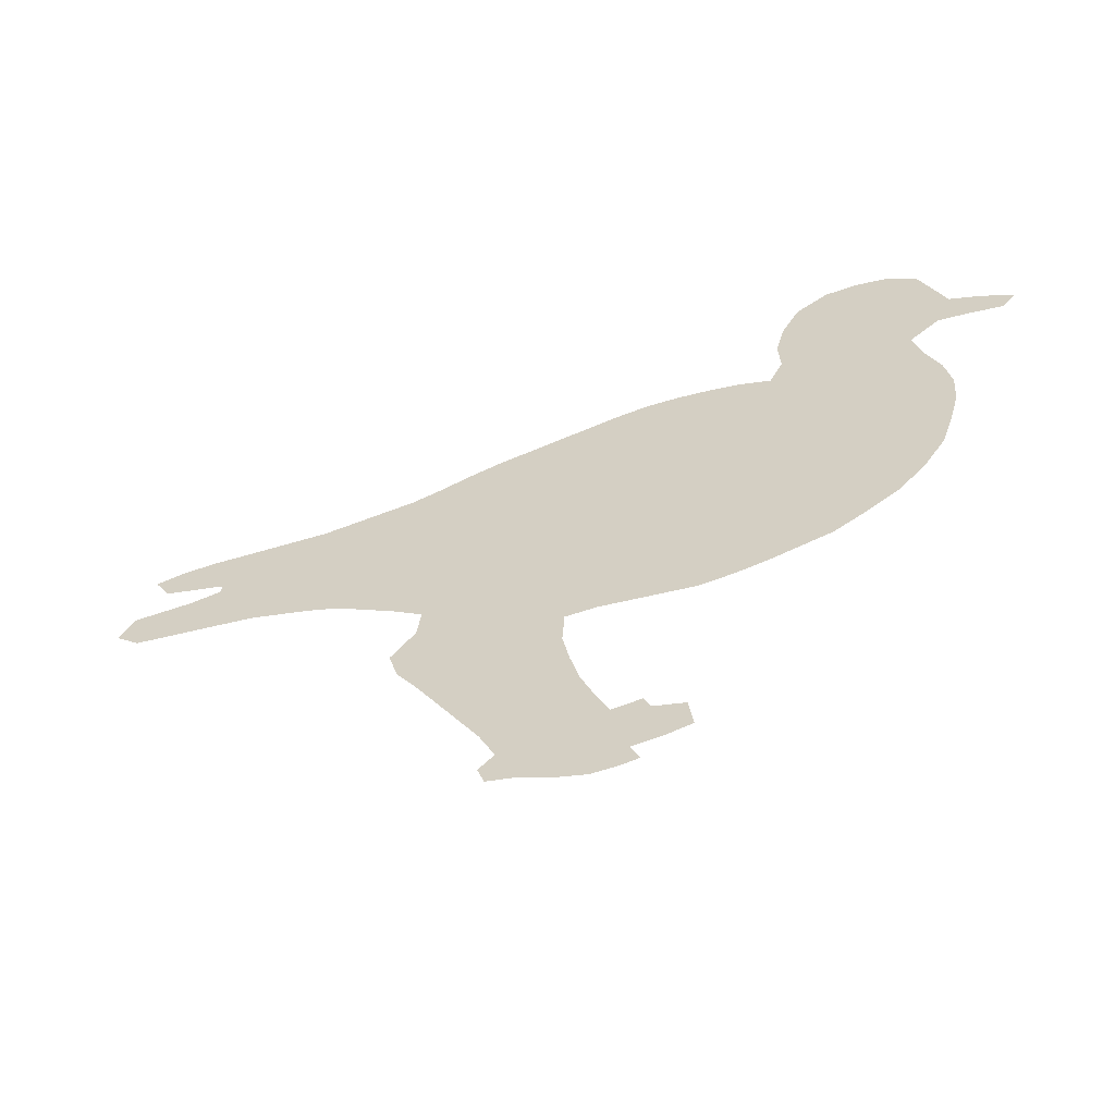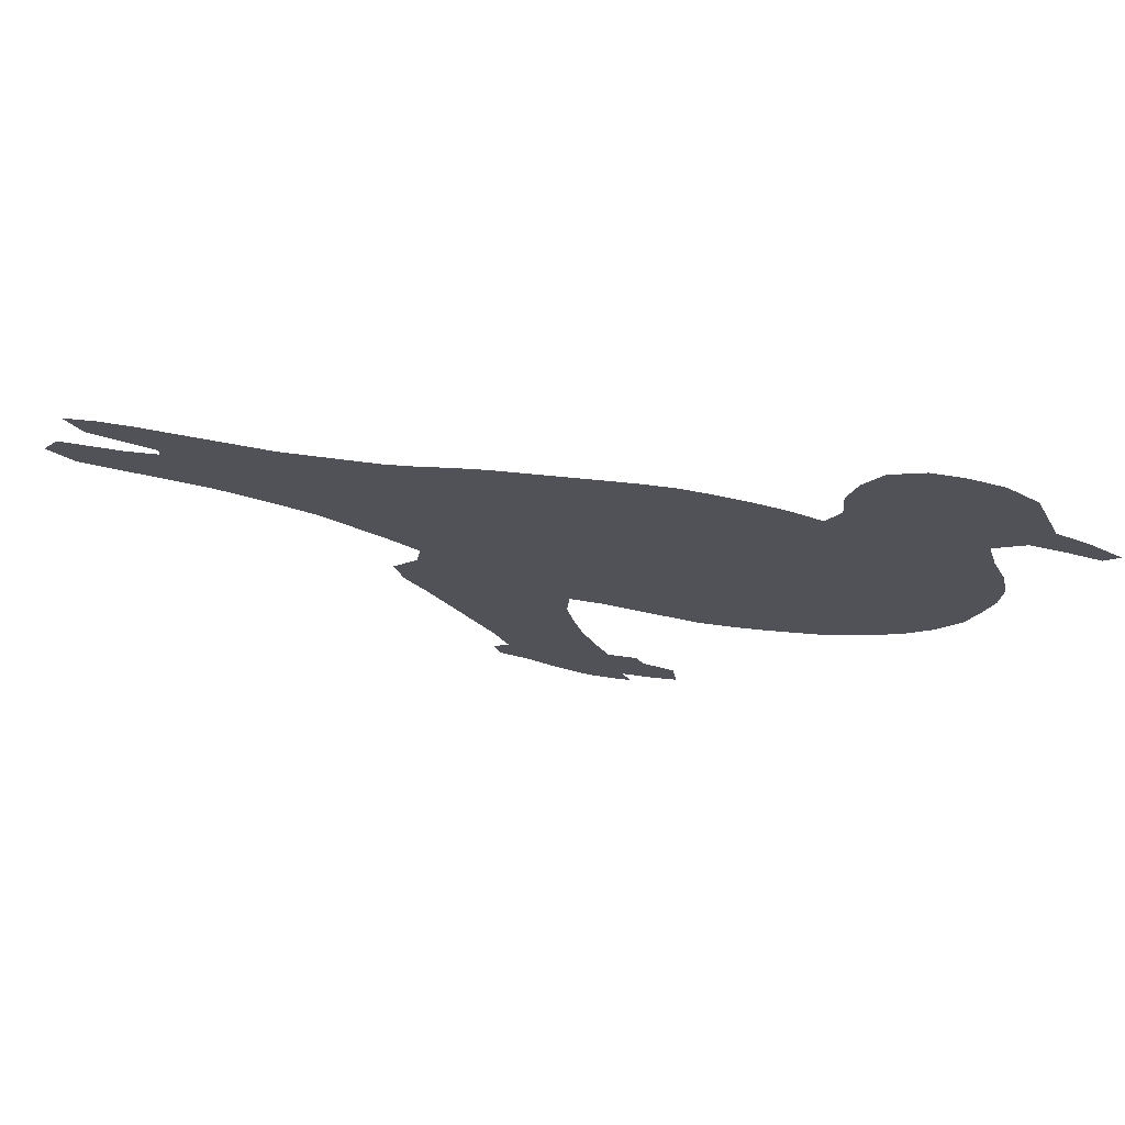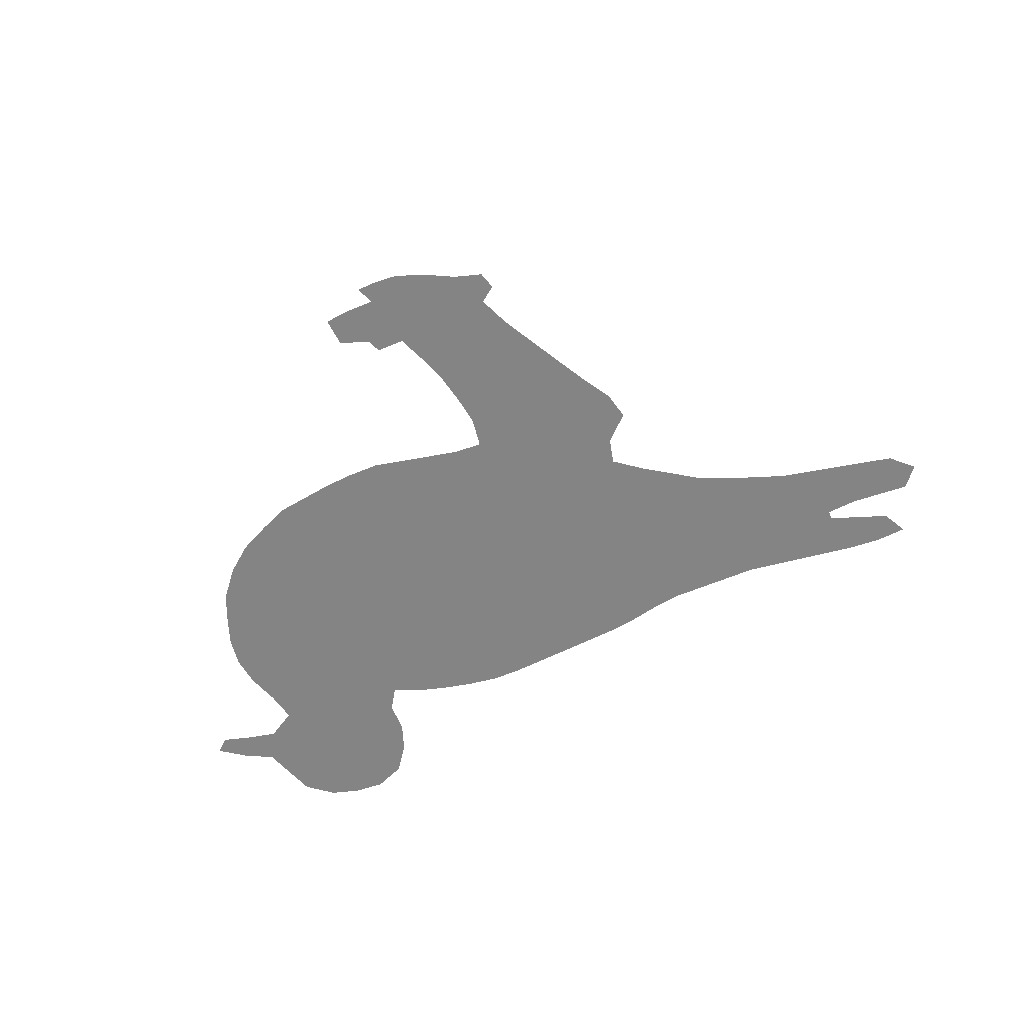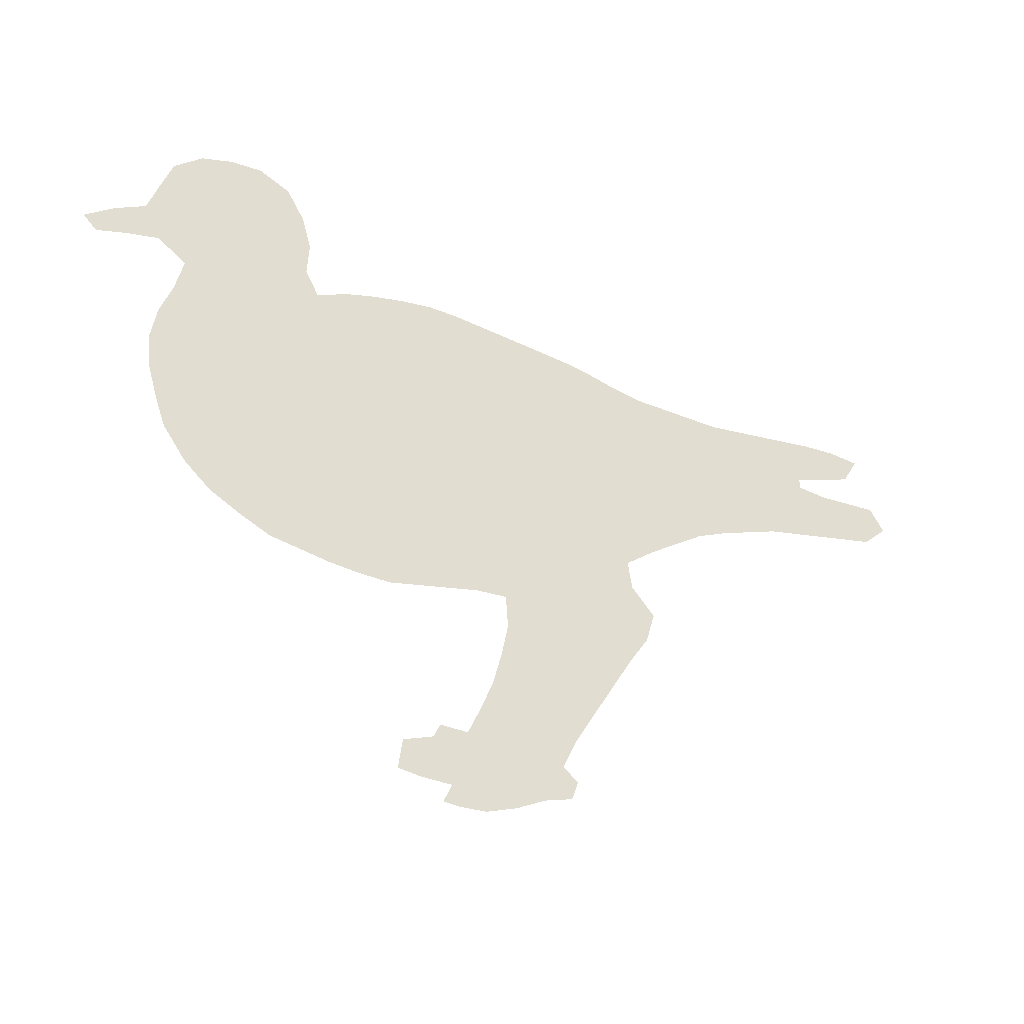
<metadata>
{"format":"obj","ext":"obj","renderer":"f3d","projection":"perspective","resolution":1024,"background":"white","views":[{"elev":-55.7,"azim":-159.7,"up":"+Y"},{"elev":69.7,"azim":-171.0,"up":"+Y"},{"elev":-61.4,"azim":18.8,"up":"+Z"},{"elev":-28.8,"azim":-27.6,"up":"+Y"}]}
</metadata>
<code>
v 0.1053 0.3469 0
v 0.09434 0.3772 0
v 0.08373 0.4139 0
v 0.08134 0.4474 0
v 0.08852 0.4809 0
v 0.1029 0.5143 0
v 0.1124 0.5478 0
v 0.08134 0.5694 0
v 0.04838 0.5647 0
v 0.01435 0.5574 0
v 0 0.5718 0
v 0.0311 0.5909 0
v 0.06459 0.6053 0
v 0.07804 0.6375 0
v 0.09091 0.6675 0
v 0.122 0.689 0
v 0.1555 0.6962 0
v 0.189 0.6962 0
v 0.2225 0.6794 0
v 0.2416 0.6483 0
v 0.2512 0.6148 0
v 0.2488 0.5813 0
v 0.2632 0.555 0
v 0.2967 0.567 0
v 0.3267 0.5735 0
v 0.3636 0.5789 0
v 0.3971 0.5813 0
v 0.43 0.579 0
v 0.4634 0.5743 0
v 0.5012 0.5689 0
v 0.5341 0.5642 0
v 0.5679 0.5592 0
v 0.6012 0.5518 0
v 0.6317 0.5431 0
v 0.6651 0.5359 0
v 0.6987 0.5335 0
v 0.7324 0.5311 0
v 0.7655 0.5287 0
v 0.796 0.5309 0
v 0.8296 0.5333 0
v 0.863 0.5357 0
v 0.8965 0.5381 0
v 0.933 0.5383 0
v 0.9665 0.5335 0
v 0.9498 0.5072 0
v 0.9169 0.4978 0
v 0.8828 0.488 0
v 0.8828 0.4785 0
v 0.9163 0.4737 0
v 0.9467 0.4737 0
v 0.9832 0.4737 0
v 1 0.4498 0
v 0.9737 0.4282 0
v 0.9436 0.4239 0
v 0.9107 0.4192 0
v 0.877 0.4144 0
v 0.8397 0.4091 0
v 0.8032 0.3987 0
v 0.7729 0.39 0
v 0.7392 0.378 0
v 0.7088 0.3606 0
v 0.6758 0.3419 0
v 0.6435 0.3206 0
v 0.6483 0.2919 0
v 0.6746 0.2632 0
v 0.6651 0.2321 0
v 0.6436 0.2021 0
v 0.6258 0.1748 0
v 0.5923 0.1225 0
v 0.5766 0.09809 0
v 0.5598 0.06459 0
v 0.5766 0.05024 0
v 0.5694 0.0311 0
v 0.5383 0.02392 0
v 0.5048 0.009569 0
v 0.4713 0 0
v 0.4426 0 0
v 0.4234 0.002392 0
v 0.433 0.02153 0
v 0.3995 0.02392 0
v 0.3732 0.02871 0
v 0.378 0.05981 0
v 0.4115 0.06938 0
v 0.4187 0.08373 0
v 0.4498 0.08134 0
v 0.4656 0.1134 0
v 0.4785 0.1435 0
v 0.4881 0.1775 0
v 0.4952 0.2105 0
v 0.4928 0.244 0
v 0.4593 0.244 0
v 0.4295 0.2398 0
v 0.3957 0.2349 0
v 0.3589 0.2297 0
v 0.3223 0.2324 0
v 0.2894 0.2373 0
v 0.2545 0.2448 0
v 0.2249 0.2512 0
v 0.1918 0.2677 0
v 0.1579 0.2871 0
v 0.1292 0.3134 0
v 0.5695 0.2915 0
v 0.5761 0.4347 0
v 0.5123 0.3943 0
v 0.4525 0.0177 0
v 0.7953 0.4654 0
v 0.8721 0.5088 0
v 0.1073 0.6501 0
v 0.1893 0.6675 0
v 0.2033 0.434 0
v 0.2566 0.3914 0
v 0.6685 0.4276 0
v 0.5613 0.1948 0
v 0.5697 0.228 0
v 0.9626 0.4497 0
v 0.03785 0.5789 0
v 0.1467 0.6294 0
v 0.1792 0.5931 0
v 0.1206 0.6223 0
v 0.107 0.588 0
v 0.3997 0.4129 0
v 0.7118 0.5095 0
v 0.3595 0.4108 0
v 0.3972 0.0466 0
v 0.4548 0.04632 0
v 0.1782 0.4922 0
v 0.1812 0.4594 0
v 0.1243 0.3514 0
v 0.1821 0.5253 0
v 0.1039 0.4504 0
v 0.2299 0.4099 0
v 0.2325 0.2731 0
v 0.09487 0.6186 0
v 0.4388 0.404 0
v 0.681 0.3729 0
v 0.6029 0.4428 0
v 0.3086 0.3357 0
v 0.6326 0.4331 0
v 0.3662 0.3411 0
v 0.8419 0.505 0
v 0.5362 0.1396 0
v 0.4265 0.05161 0
v 0.731 0.4545 0
v 0.7011 0.4401 0
v 0.9345 0.519 0
v 0.8935 0.4462 0
v 0.06935 0.5835 0
v 0.1871 0.5608 0
v 0.5223 0.1075 0
v 0.4865 0.05437 0
v 0.4762 0.4035 0
v 0.9277 0.4475 0
v 0.5431 0.1684 0
v 0.9042 0.5154 0
v 0.2882 0.3989 0
v 0.3235 0.4065 0
v 0.3525 0.2563 0
v 0.5117 0.07714 0
v 0.5511 0.04396 0
v 0.6373 0.2471 0
v 0.5789 0.2632 0
v 0.7629 0.4602 0
v 0.8594 0.4434 0
v 0.8234 0.4757 0
v 0.5412 0.4209 0
v 0.5612 0.4979 0
v 0.5305 0.4805 0
v 0.4665 0.4815 0
v 0.2671 0.4708 0
v 0.6616 0.486 0
v 0.5917 0.2116 0
v 0.1448 0.5727 0
v 0.3961 0.5591 0
v 0.636 0.3511 0
v 0.4073 0.3358 0
v 0.3802 0.5078 0
v 0.601 0.1848 0
v 0.6383 0.4034 0
v 0.3765 0.3153 0
v 0.212 0.5042 0
v 0.1559 0.399 0
v 0.2204 0.5368 0
v 0.6091 0.1487 0
v 0.1388 0.4199 0
v 0.2358 0.4813 0
v 0.523 0.04987 0
v 0.4386 0.5016 0
v 0.4872 0.09145 0
v 0.6098 0.3775 0
v 0.702 0.4801 0
v 0.152 0.5424 0
v 0.4359 0.3536 0
v 0.5118 0.3162 0
v 0.5576 0.12 0
v 0.498 0.4862 0
v 0.4716 0.352 0
v 0.4443 0.272 0
v 0.5165 0.2856 0
v 0.3106 0.2999 0
v 0.4642 0.4304 0
v 0.329 0.4915 0
v 0.3335 0.5468 0
v 0.5416 0.2673 0
v 0.6107 0.2648 0
v 0.7775 0.4964 0
v 0.741 0.4936 0
v 0.5426 0.3414 0
v 0.5758 0.3602 0
v 0.6068 0.2985 0
v 0.1902 0.3571 0
v 0.2798 0.3187 0
v 0.8511 0.474 0
v 0.2452 0.3317 0
v 0.6694 0.3976 0
v 0.7019 0.4007 0
v 0.5307 0.2259 0
v 0.1899 0.6407 0
v 0.2113 0.6206 0
v 0.1644 0.6488 0
v 0.1413 0.5109 0
v 0.1346 0.6548 0
v 0.511 0.1575 0
v 0.4076 0.4981 0
v 0.3567 0.4749 0
v 0.2971 0.5401 0
v 0.1669 0.3743 0
v 0.1334 0.4478 0
v 0.2093 0.3316 0
v 0.4313 0.4307 0
v 0.4478 0.3278 0
v 0.4704 0.5111 0
v 0.6238 0.4873 0
v 0.6025 0.5131 0
v 0.6514 0.3735 0
v 0.7256 0.4177 0
v 0.2256 0.5638 0
v 0.3814 0.2619 0
v 0.4831 0.3224 0
v 0.5738 0.1558 0
v 0.2483 0.5126 0
v 0.2161 0.5904 0
v 0.2982 0.4827 0
v 0.421 0.552 0
v 0.3423 0.3133 0
v 0.3982 0.2956 0
v 0.6022 0.2388 0
v 0.7859 0.429 0
v 0.7532 0.421 0
v 0.8224 0.4403 0
v 0.4981 0.5254 0
v 0.2981 0.4401 0
v 0.3088 0.2642 0
v 0.6773 0.5102 0
v 0.5095 0.3557 0
v 0.5749 0.398 0
v 0.6054 0.4132 0
v 0.6076 0.3383 0
v 0.5 0.1251 0
v 0.6245 0.2188 0
v 0.5538 0.2449 0
v 0.4592 0.3006 0
v 0.4209 0.2836 0
v 0.5465 0.5318 0
v 0.349 0.5151 0
v 0.1533 0.3458 0
v 0.6409 0.513 0
v 0.5419 0.086 0
v 0.1346 0.3746 0
v 0.19 0.3017 0
v 0.3234 0.4645 0
v 0.619 0.4608 0
v 0.648 0.4596 0
v 0.5743 0.5299 0
v 0.4296 0.3061 0
v 0.4763 0.5437 0
v 0.5875 0.4736 0
v 0.1204 0.4813 0
v 0.4861 0.3772 0
v 0.5253 0.5092 0
v 0.1518 0.4715 0
v 0.2546 0.2972 0
v 0.3901 0.4734 0
v 0.6363 0.2731 0
v 0.1723 0.6203 0
v 0.1581 0.675 0
v 0.5199 0.5412 0
v 0.3481 0.3756 0
v 0.2126 0.6516 0
v 0.4096 0.2633 0
v 0.5533 0.4589 0
v 0.1184 0.3994 0
v 0.2634 0.4276 0
v 0.3365 0.3474 0
v 0.4764 0.02642 0
v 0.4137 0.3763 0
v 0.3727 0.4418 0
v 0.3836 0.3618 0
v 0.2365 0.4474 0
v 0.1138 0.4259 0
v 0.4457 0.4599 0
v 0.2085 0.4697 0
v 0.4531 0.3784 0
v 0.1438 0.6017 0
v 0.3808 0.3878 0
v 0.6772 0.4588 0
v 0.3115 0.3721 0
v 0.3379 0.4392 0
v 0.2641 0.2665 0
v 0.543 0.3054 0
v 0.5429 0.3791 0
v 0.5752 0.3237 0
v 0.1708 0.3223 0
v 0.2857 0.2799 0
v 0.5132 0.2591 0
v 0.3715 0.5412 0
v 0.5012 0.4259 0
v 0.5223 0.191 0
v 0.1946 0.3965 0
v 0.2204 0.3003 0
v 0.2285 0.3682 0
v 0.4092 0.5284 0
v 0.4083 0.4464 0
v 0.1673 0.4303 0
v 0.446 0.54 0
v 0.4196 0.4749 0
v 0.4833 0.4556 0
v 0.5183 0.4531 0
v 0.4826 0.2806 0
v 0.2736 0.3588 0
v 0.3144 0.5172 0
v 0.81 0.5016 0
v 0.2793 0.5129 0
v 0.3345 0.2763 0
v 0.3642 0.287 0
f 77 105 78
f 51 115 52
f 14 108 15
f 10 116 11
f 18 109 19
f 263 279 166
f 7 172 120
f 63 257 209
f 103 165 255
f 330 202 225
f 80 124 81
f 1 101 128
f 254 193 207
f 184 323 227
f 97 132 98
f 197 262 289
f 318 110 323
f 189 174 234
f 176 264 224
f 83 142 84
f 80 142 124
f 43 145 44
f 8 120 147
f 147 13 116
f 150 85 125
f 3 130 4
f 49 146 152
f 152 54 115
f 194 239 141
f 42 107 154
f 43 154 145
f 314 328 90
f 7 191 172
f 93 237 94
f 71 267 186
f 71 159 72
f 64 283 65
f 64 209 283
f 209 161 204
f 238 196 230
f 238 328 193
f 230 192 175
f 48 163 146
f 140 331 164
f 256 255 189
f 76 105 77
f 105 79 78
f 164 331 106
f 41 107 42
f 115 53 52
f 108 16 15
f 116 12 11
f 109 288 19
f 177 259 171
f 215 214 135
f 67 259 177
f 50 115 51
f 9 116 10
f 116 13 12
f 284 218 217
f 117 219 221
f 219 217 109
f 220 129 191
f 108 119 221
f 119 117 221
f 133 119 108
f 14 133 108
f 260 203 216
f 261 230 274
f 31 263 32
f 122 253 190
f 124 82 81
f 125 85 142
f 105 125 79
f 79 125 142
f 181 323 184
f 197 92 91
f 195 231 168
f 1 128 2
f 277 280 220
f 28 324 29
f 180 240 182
f 280 127 126
f 33 273 233
f 132 99 98
f 32 273 33
f 234 174 62
f 166 276 233
f 178 189 234
f 40 140 41
f 41 140 107
f 331 140 40
f 107 212 47
f 107 140 212
f 149 141 258
f 79 142 80
f 142 85 84
f 124 83 82
f 124 142 83
f 37 122 206
f 170 305 190
f 144 190 305
f 144 215 235
f 145 45 44
f 48 146 49
f 133 14 13
f 147 120 13
f 7 120 8
f 8 147 9
f 9 147 116
f 148 182 236
f 24 202 25
f 149 258 188
f 294 150 125
f 74 186 75
f 130 5 4
f 299 291 184
f 274 175 245
f 115 54 53
f 152 55 54
f 152 146 55
f 49 152 50
f 50 152 115
f 141 239 153
f 141 153 222
f 69 239 194
f 326 300 200
f 154 47 46
f 154 107 47
f 42 154 43
f 145 46 45
f 145 154 46
f 118 241 218
f 24 23 225
f 241 236 22
f 198 328 314
f 282 296 322
f 23 240 332
f 219 284 217
f 217 218 288
f 215 144 112
f 157 95 94
f 159 186 74
f 186 158 150
f 188 86 85
f 194 149 267
f 159 73 72
f 159 74 73
f 160 66 65
f 160 259 66
f 314 90 216
f 246 114 171
f 160 204 246
f 162 248 247
f 143 235 248
f 38 206 205
f 146 56 55
f 163 57 56
f 146 163 56
f 249 58 57
f 164 106 249
f 212 249 163
f 140 164 212
f 167 327 290
f 276 290 103
f 247 58 249
f 287 306 293
f 75 294 76
f 170 232 272
f 171 114 113
f 303 118 284
f 119 303 117
f 129 182 148
f 256 103 255
f 120 303 119
f 127 110 301
f 271 138 272
f 3 291 299
f 299 184 227
f 2 291 3
f 131 298 110
f 169 298 292
f 277 130 227
f 181 291 268
f 134 295 302
f 103 256 136
f 178 256 189
f 136 256 138
f 268 265 226
f 272 138 112
f 191 129 148
f 120 172 303
f 151 302 278
f 153 113 317
f 272 112 305
f 307 156 123
f 172 148 118
f 172 191 148
f 212 163 48
f 155 329 306
f 293 137 244
f 307 251 156
f 102 203 161
f 71 186 159
f 283 209 204
f 205 162 106
f 26 173 27
f 206 143 162
f 289 93 92
f 174 63 62
f 193 328 198
f 309 193 198
f 174 257 63
f 255 165 310
f 310 104 254
f 311 207 309
f 209 257 311
f 38 205 39
f 312 265 101
f 318 323 181
f 313 281 308
f 211 329 213
f 214 234 135
f 215 112 214
f 216 90 89
f 171 113 177
f 288 20 19
f 217 288 109
f 219 109 285
f 221 219 285
f 117 303 284
f 284 118 218
f 221 285 16
f 108 221 16
f 315 176 321
f 158 188 150
f 223 176 282
f 289 245 237
f 295 121 304
f 26 202 315
f 216 89 317
f 296 307 123
f 316 151 104
f 291 181 184
f 220 280 126
f 177 113 239
f 128 101 265
f 279 195 167
f 127 280 323
f 323 280 227
f 5 277 6
f 6 277 220
f 126 301 180
f 129 180 182
f 130 299 227
f 220 126 129
f 228 312 269
f 295 304 297
f 210 318 226
f 226 318 181
f 213 228 319
f 168 231 187
f 281 319 132
f 329 320 213
f 222 88 87
f 300 322 229
f 261 274 197
f 192 295 175
f 321 187 324
f 29 324 275
f 137 199 244
f 200 300 229
f 31 286 263
f 273 263 166
f 271 276 136
f 271 232 276
f 297 287 139
f 273 166 233
f 271 136 138
f 240 185 169
f 112 178 214
f 214 178 234
f 34 266 35
f 253 266 170
f 36 122 37
f 206 190 143
f 35 266 253
f 253 170 190
f 215 61 60
f 235 215 60
f 143 144 235
f 240 180 185
f 236 23 22
f 236 182 23
f 242 251 270
f 240 169 332
f 30 275 250
f 223 325 187
f 304 123 287
f 167 195 327
f 266 233 232
f 238 261 328
f 277 227 280
f 183 239 69
f 239 113 153
f 218 21 20
f 218 241 21
f 183 177 239
f 241 22 21
f 118 148 241
f 241 148 236
f 199 313 252
f 151 278 104
f 2 128 268
f 285 109 18
f 30 250 286
f 242 169 251
f 39 331 40
f 330 201 264
f 39 205 331
f 330 332 242
f 333 252 95
f 334 333 157
f 297 304 287
f 63 209 64
f 209 102 161
f 188 258 86
f 161 260 114
f 161 203 260
f 160 246 259
f 259 246 171
f 246 161 114
f 246 204 161
f 247 59 58
f 247 248 59
f 106 162 247
f 248 60 59
f 248 235 60
f 162 143 248
f 37 206 38
f 205 206 162
f 106 247 249
f 163 249 57
f 320 318 210
f 222 317 88
f 267 149 158
f 66 259 67
f 176 224 282
f 260 216 114
f 222 153 317
f 34 233 266
f 297 139 175
f 261 197 328
f 224 296 282
f 32 263 273
f 316 200 151
f 35 253 36
f 182 240 23
f 320 210 228
f 266 232 170
f 229 121 134
f 33 233 34
f 264 201 224
f 319 228 269
f 270 201 242
f 223 282 325
f 276 103 136
f 302 295 192
f 188 85 150
f 175 139 179
f 187 300 168
f 274 262 197
f 70 194 267
f 233 276 232
f 237 157 94
f 130 277 5
f 250 231 195
f 126 180 129
f 195 326 327
f 68 177 183
f 127 323 110
f 278 302 196
f 279 250 195
f 325 282 322
f 137 211 199
f 176 223 321
f 332 169 242
f 270 251 307
f 117 284 219
f 28 243 324
f 16 285 17
f 139 293 244
f 218 20 288
f 139 244 179
f 245 179 334
f 135 62 61
f 327 316 165
f 290 327 165
f 166 167 290
f 276 166 290
f 103 290 165
f 298 301 110
f 283 204 160
f 292 111 155
f 306 137 293
f 76 294 105
f 7 220 191
f 232 271 272
f 36 253 122
f 67 177 68
f 138 256 178
f 123 304 121
f 262 274 245
f 291 2 268
f 185 180 301
f 298 185 301
f 292 131 111
f 292 298 131
f 169 185 298
f 3 299 130
f 121 295 134
f 186 150 75
f 120 133 13
f 127 301 126
f 135 234 62
f 158 149 188
f 134 302 151
f 172 118 303
f 196 192 230
f 196 302 192
f 278 254 104
f 254 238 193
f 113 114 216
f 6 220 7
f 254 196 238
f 316 326 200
f 306 329 137
f 137 329 211
f 155 306 156
f 156 306 287
f 27 173 28
f 164 249 212
f 173 243 28
f 224 201 270
f 307 224 270
f 308 132 97
f 96 308 97
f 207 193 309
f 102 309 203
f 203 309 198
f 165 104 310
f 189 208 257
f 174 189 257
f 189 255 208
f 208 255 310
f 208 310 207
f 207 310 254
f 209 311 102
f 102 311 309
f 311 208 207
f 311 257 208
f 312 101 100
f 210 226 265
f 312 210 265
f 313 308 96
f 313 211 281
f 155 111 329
f 203 314 216
f 267 158 186
f 70 267 71
f 26 315 173
f 173 315 321
f 105 294 125
f 143 190 144
f 322 296 121
f 222 258 141
f 197 289 92
f 175 179 245
f 237 245 334
f 122 190 206
f 69 194 70
f 198 314 203
f 315 264 176
f 296 123 121
f 317 89 88
f 296 224 307
f 181 268 226
f 269 100 99
f 269 312 100
f 228 210 312
f 258 87 86
f 320 131 318
f 318 131 110
f 319 99 132
f 319 269 99
f 200 229 134
f 281 132 308
f 211 213 281
f 281 213 319
f 111 131 320
f 329 111 320
f 213 320 228
f 258 222 87
f 173 321 243
f 321 223 187
f 25 202 26
f 322 121 229
f 175 295 297
f 202 264 315
f 300 325 322
f 75 150 294
f 230 175 274
f 120 119 133
f 144 305 112
f 272 305 170
f 243 321 324
f 324 187 231
f 275 324 231
f 215 135 61
f 326 168 300
f 29 275 30
f 300 187 325
f 289 237 93
f 250 275 231
f 200 134 151
f 195 168 326
f 30 286 31
f 166 279 167
f 263 286 279
f 165 316 104
f 327 326 316
f 328 91 90
f 328 197 91
f 238 230 261
f 113 216 317
f 194 141 149
f 196 254 278
f 252 96 95
f 252 313 96
f 199 211 313
f 212 48 47
f 265 268 128
f 251 155 156
f 17 285 18
f 112 138 178
f 286 250 279
f 251 292 155
f 251 169 292
f 24 225 202
f 202 330 264
f 330 242 201
f 331 205 106
f 225 23 332
f 330 225 332
f 65 283 160
f 333 95 157
f 244 199 333
f 333 199 252
f 334 157 237
f 179 244 334
f 334 244 333
f 123 156 287
f 262 245 289
f 293 139 287

</code>
